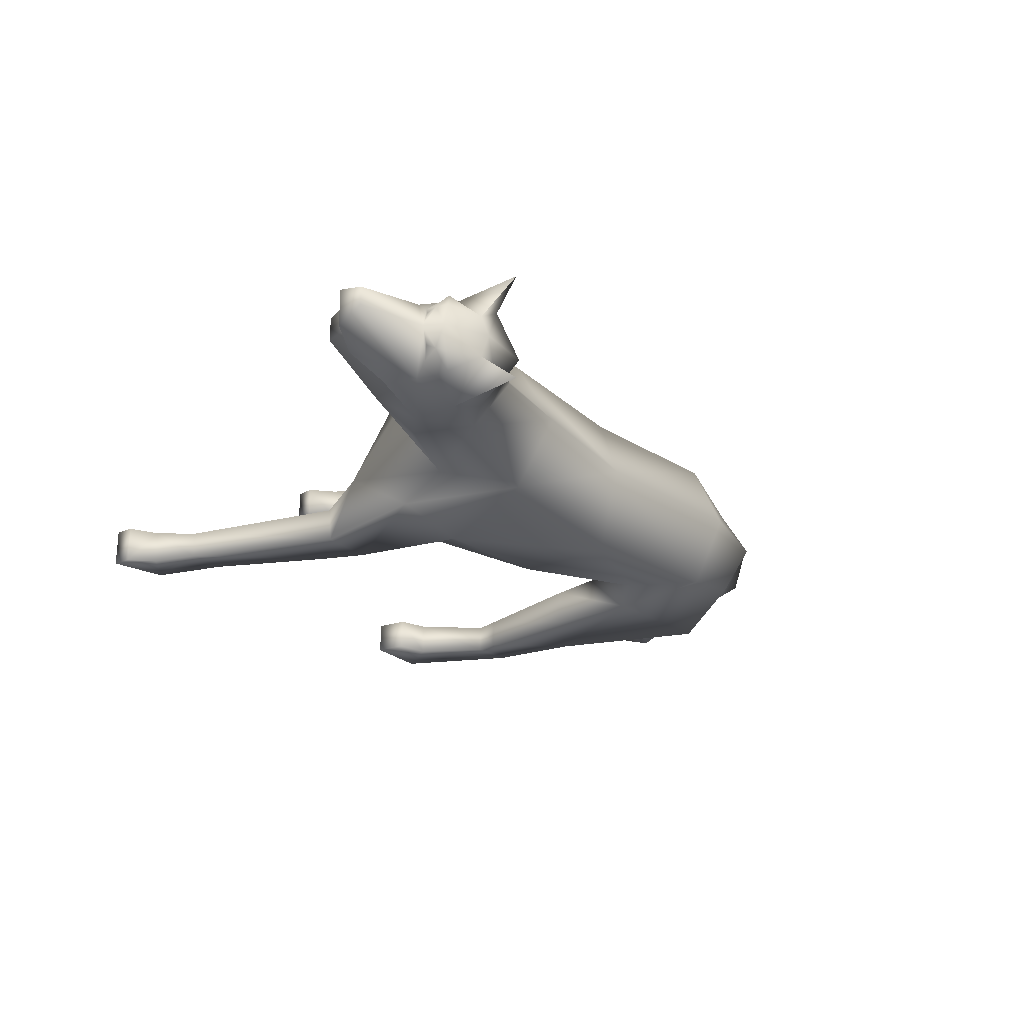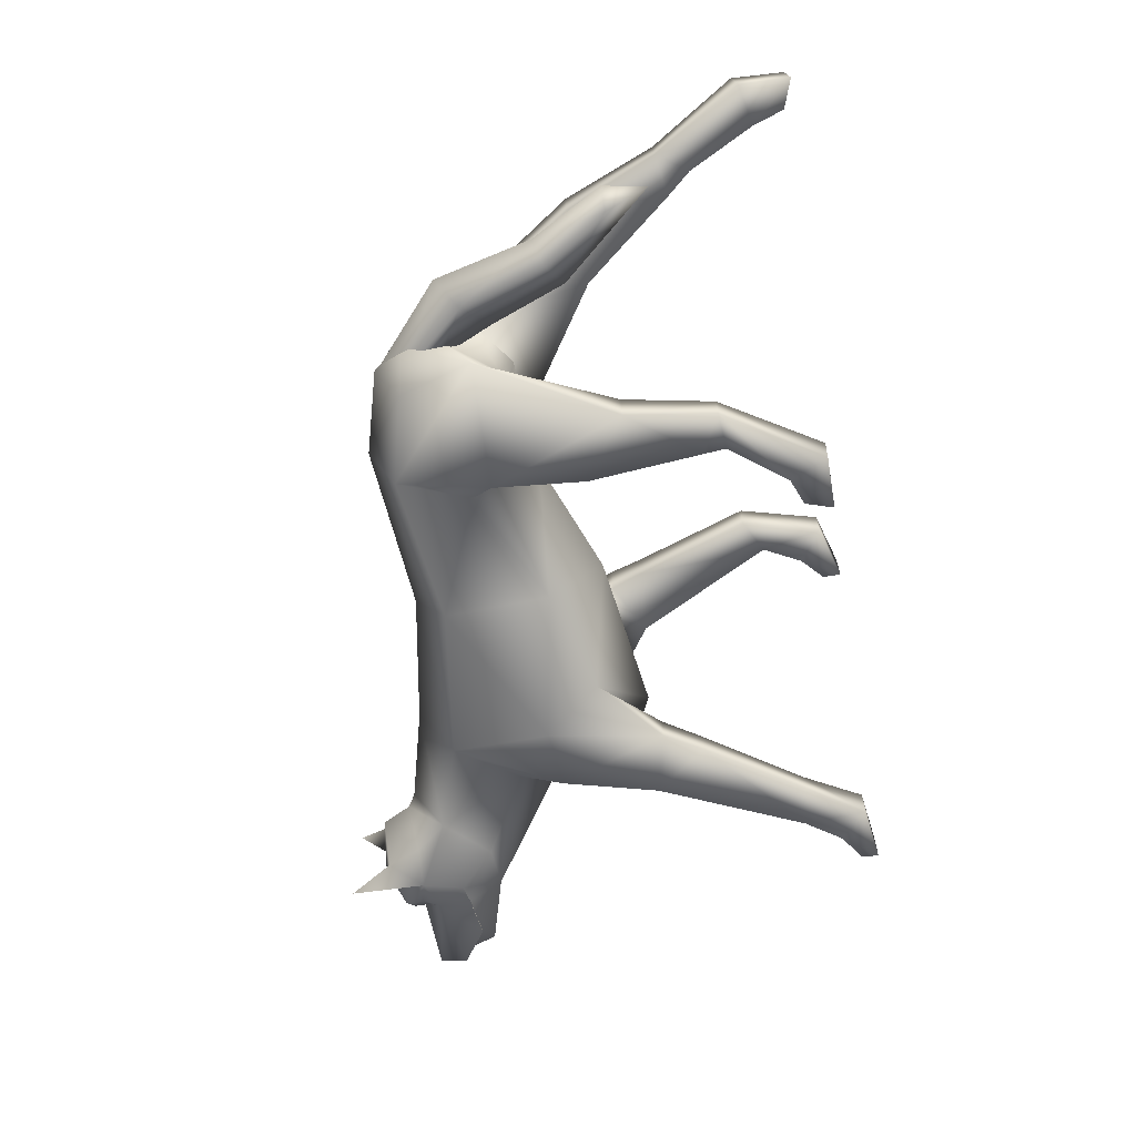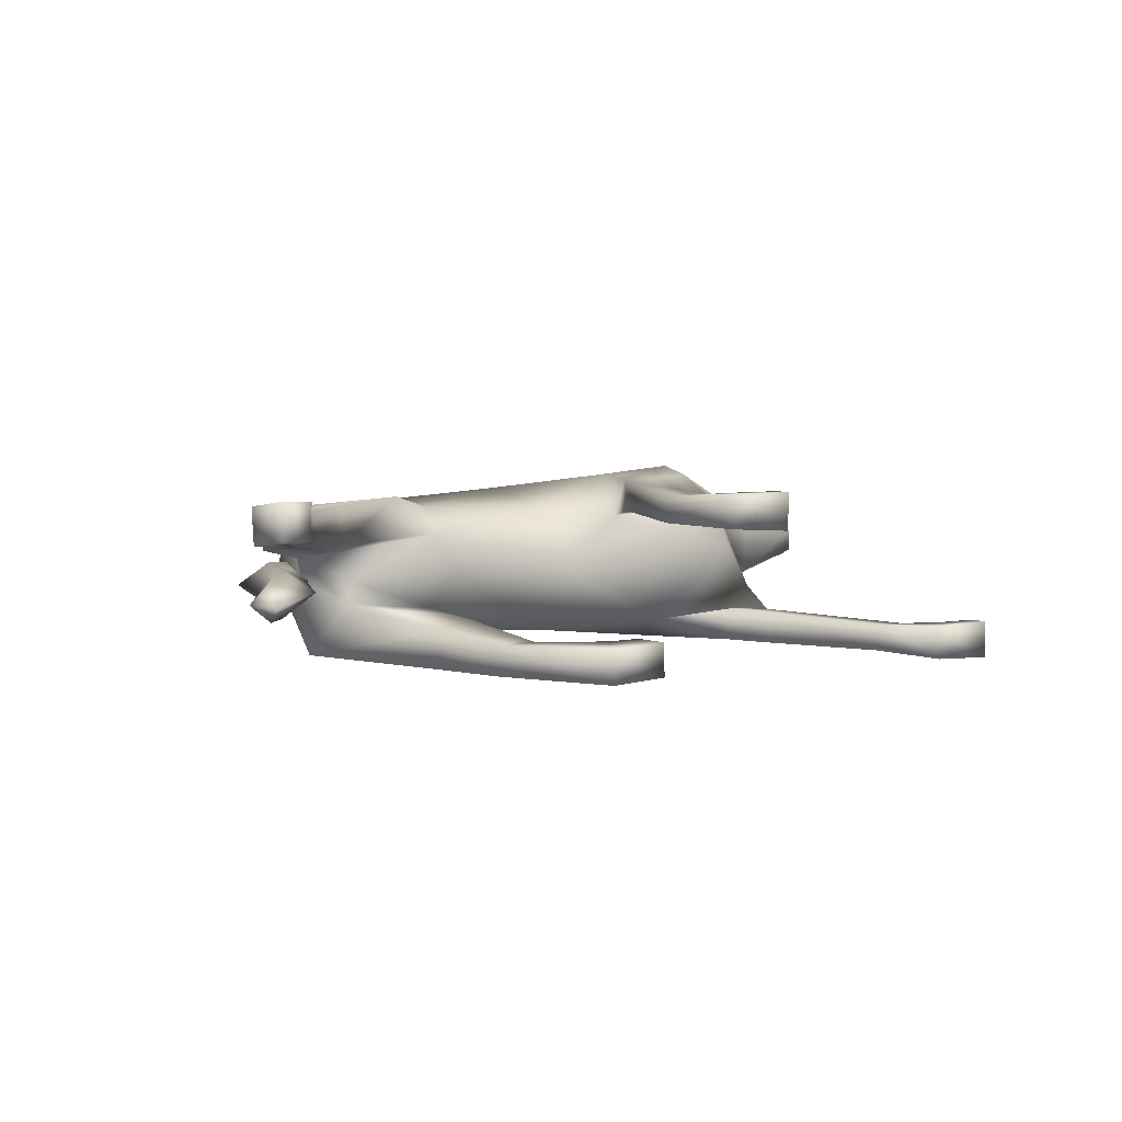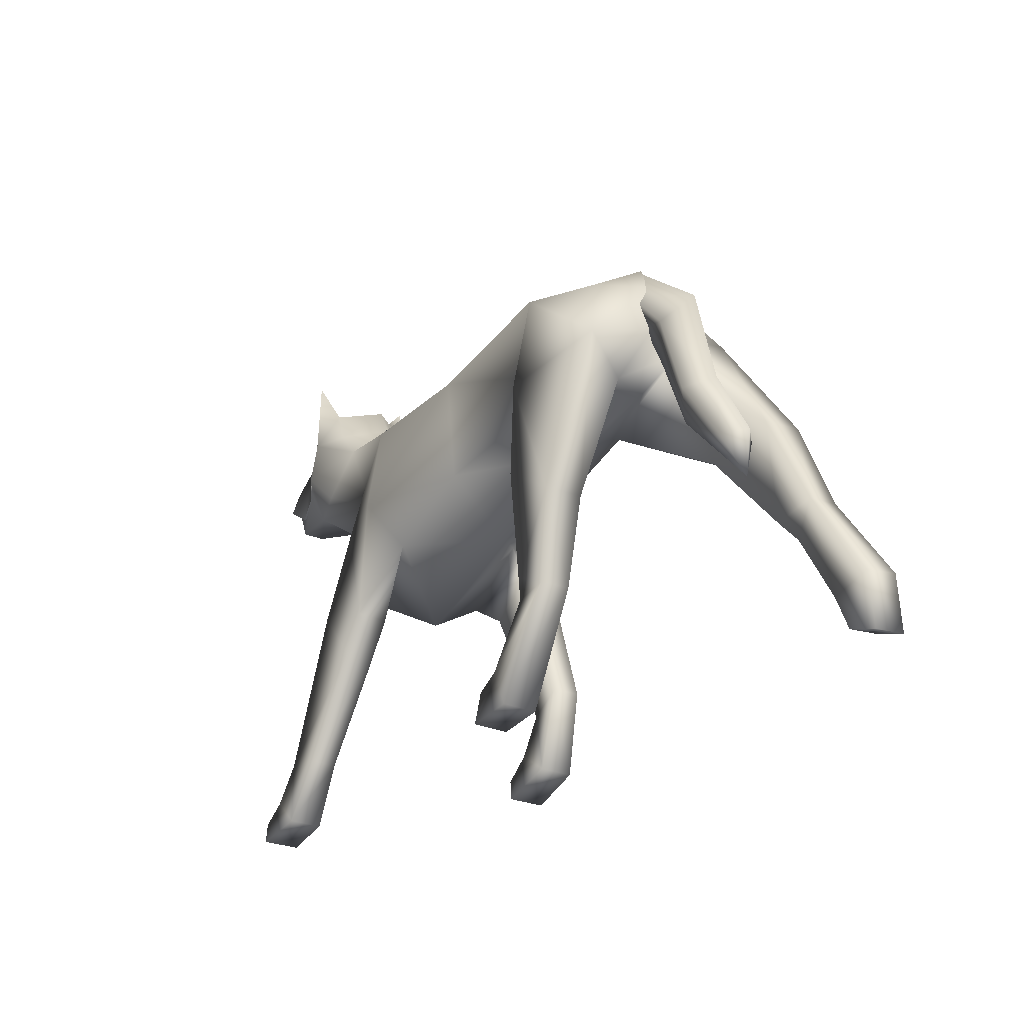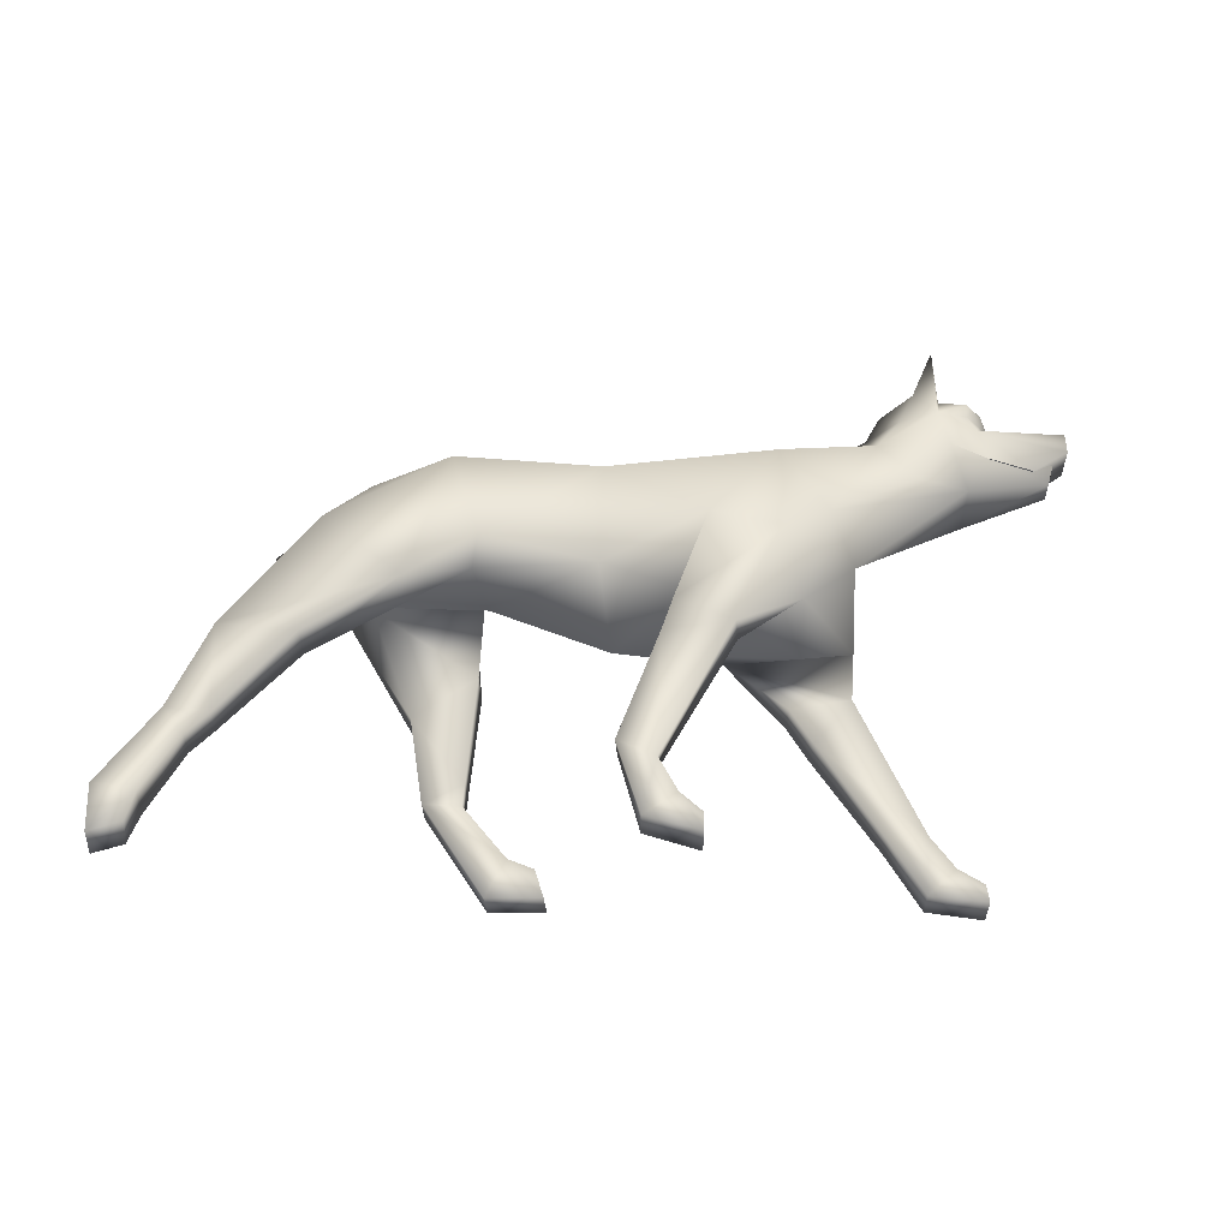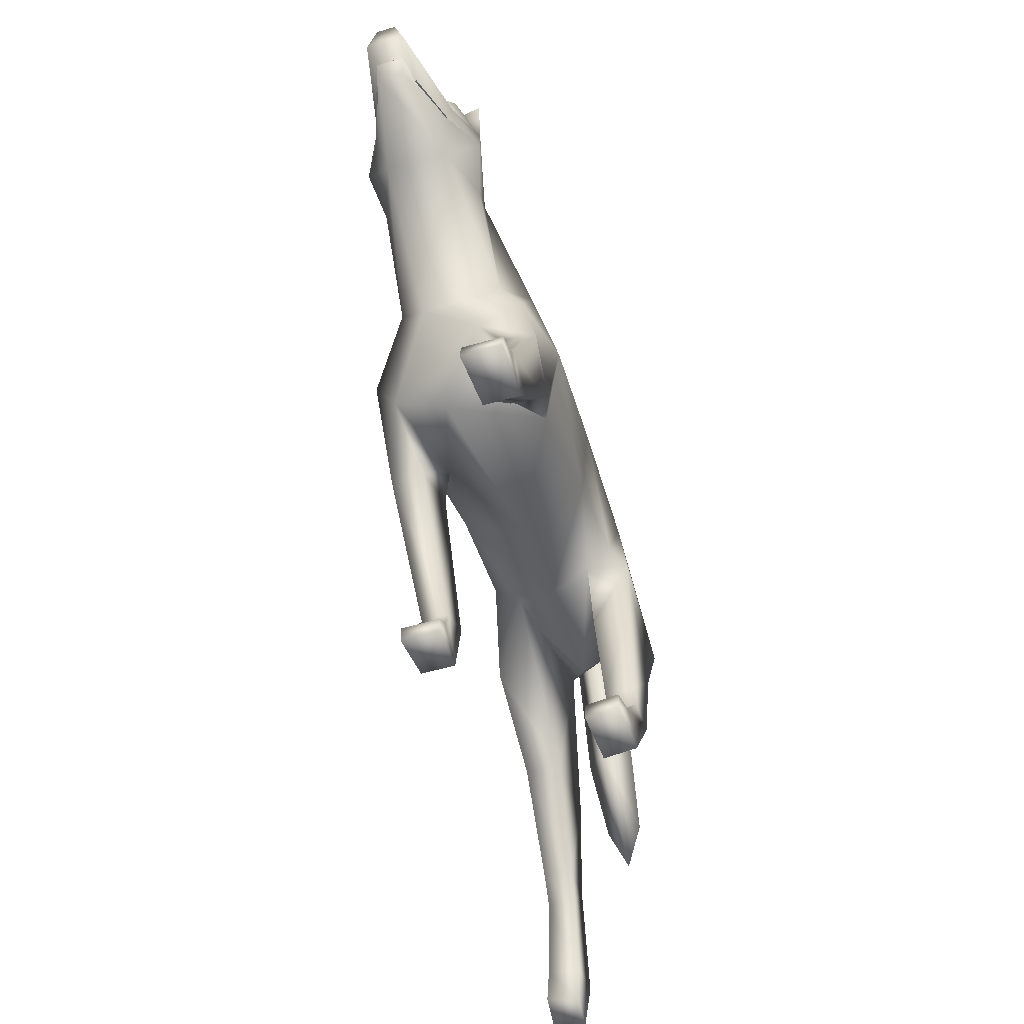
<metadata>
{"format":"obj","ext":"obj","renderer":"f3d","projection":"perspective","resolution":1024,"background":"white","views":[{"elev":-24.7,"azim":130.9,"up":"+Z"},{"elev":-64.3,"azim":-81.3,"up":"+Z"},{"elev":5.2,"azim":-33.3,"up":"+Z"},{"elev":-27.1,"azim":-123.2,"up":"+Y"},{"elev":55.4,"azim":-0.6,"up":"+Z"},{"elev":-56.6,"azim":107.0,"up":"+Y"}]}
</metadata>
<code>
v 1.042 1.009 0.03843
v 0.7511 1.057 0.1219
v 0.8399 1.034 0.08582
v 0.808 0.8839 0.06381
v 0.9924 0.9306 0.02237
v 0.9787 0.9714 0.02618
v 0.9698 0.9731 0.03681
v 0.6175 0.9887 0.09196
v -0.5648 0.7711 0.1459
v -0.761 0.486 0.1657
v -0.8438 0.2848 0.1725
v -0.9579 0.09994 0.2001
v -0.9501 -0.0147 0.2146
v -0.8809 0.01015 0.2108
v -0.8665 0.08036 0.2018
v -0.796 0.2196 0.1784
v -0.5912 0.4653 0.1693
v -0.3897 0.5948 0.1755
v 0.2831 0.4528 0.2104
v 0.3956 0.6796 0.2207
v -0.2984 0.9287 0.143
v -0.4719 0.889 0.09167
v 0.1597 0.5151 0.2009
v 0.1204 0.1555 0.1858
v 0.1594 0.07205 0.1927
v 0.2055 0.02592 0.1956
v 0.2048 -0.01393 0.1956
v 0.08697 0.02233 0.1927
v 0.0394 0.1949 0.1829
v 0.2396 0.7348 0.2009
v 0.02244 0.8764 0.1691
v 0.3989 0.9265 0.16
v -0.2346 0.7222 -0.08987
v 0.6721 1.058 0.08929
v 0.7692 1.148 0.0441
v 0.7067 1.135 0.08429
v 0.7695 0.9665 0.1263
v 0.01023 0.6529 0.1343
v 0.5002 0.7863 0.1296
v -0.2408 0.7277 0.1403
v 0.1919 0.5991 0.1124
v 0.6979 0.8882 0.105
v -0.6934 0.5431 0.03735
v -0.5021 0.8696 0.0176
v -0.6284 0.7327 0.03456
v -0.7842 0.4004 0.02273
v -0.5557 0.7249 0.03654
v 0.7524 1.229 0.1169
v -0.7598 0.4812 0.08312
v -0.8421 0.2823 0.1094
v -0.959 0.08938 0.1281
v -0.9533 -0.02256 0.1423
v -0.8892 -0.001064 0.139
v -0.8671 0.06847 0.13
v -0.795 0.2125 0.1158
v -0.5911 0.4612 0.08648
v 0.2893 0.4539 0.1379
v 0.1676 0.5152 0.1286
v 0.1204 0.1558 0.1274
v 0.1595 0.07178 0.12
v 0.2055 0.0258 0.1142
v 0.2046 -0.01409 0.1142
v 0.087 0.0223 0.12
v 0.04379 0.1954 0.1247
v 0.4266 0.5385 0.1592
v 1.042 1.009 -0.04498
v 1.047 1.074 0.01714
v 0.881 1.087 -0.003277
v 0.761 1.161 -0.003277
v 0.6421 1.142 -0.003385
v 0.6059 1.075 -0.00344
v 0.3682 1.006 0.008207
v 0.06975 0.9588 0.002393
v -0.3089 0.9929 -0.009847
v -0.4971 0.9384 -0.01408
v -0.6811 0.7814 -0.01719
v -0.7367 0.5615 -0.01642
v -0.8278 0.401 -0.01729
v -0.8101 0.3052 -0.01588
v -0.6298 0.5068 -0.01302
v -0.5628 0.6758 -0.01297
v 0.7511 1.057 -0.1284
v 0.8399 1.034 -0.09237
v -0.221 0.6274 -0.002585
v 0.03596 0.5231 -0.01153
v 0.4227 0.4689 0.04264
v 0.5491 0.6828 0.06093
v 0.8069 0.8827 -0.07116
v 0.9924 0.9306 -0.02892
v 0.9787 0.9714 -0.03274
v 0.9698 0.9731 -0.04337
v -0.4728 0.6435 -0.009452
v 0.6131 0.9876 -0.09692
v -0.5414 0.7178 -0.1747
v -0.3824 0.4231 -0.1836
v -0.3537 0.2248 -0.1765
v -0.219 0.007452 -0.1788
v -0.09906 0.004041 -0.1713
v -0.1172 0.06676 -0.1694
v -0.1774 0.09131 -0.1743
v -0.2703 0.2163 -0.1731
v -0.2425 0.5178 -0.1787
v -0.2601 0.721 -0.1828
v 0.5365 0.4697 -0.189
v 0.5075 0.6833 -0.1521
v -0.2908 0.9257 -0.1605
v -0.4714 0.8865 -0.1174
v 0.4027 0.4399 -0.1766
v 0.6776 0.1471 -0.1858
v 0.7268 0.06744 -0.1927
v 0.7793 0.02895 -0.1956
v 0.7846 -0.01056 -0.1956
v 0.6622 0.007688 -0.1927
v 0.5882 0.134 -0.1817
v 0.3548 0.6951 -0.1913
v 0.03256 0.8749 -0.1691
v 0.3891 0.9203 -0.1413
v -0.2541 0.6769 0.08228
v 0.671 1.058 -0.09678
v 0.7692 1.148 -0.05065
v 0.7067 1.135 -0.09086
v 0.7686 0.9652 -0.1337
v 0.03112 0.6432 -0.1506
v 0.5042 0.7859 -0.1013
v -0.2285 0.7691 -0.1487
v 0.2757 0.5729 -0.137
v 0.693 0.8859 -0.1117
v -0.533 0.7783 -0.01482
v -0.5004 0.9422 -0.01422
v -0.5068 0.7962 -0.01278
v -0.5418 0.879 -0.01458
v -0.6906 0.542 -0.06742
v -0.5005 0.8689 -0.04446
v -0.6257 0.7317 -0.06505
v -0.7821 0.3996 -0.0549
v -0.4747 0.6729 -0.06239
v 0.5752 1.057 -0.002227
v 0.7524 1.229 -0.1235
v -0.386 0.4241 -0.1007
v -0.3562 0.2252 -0.1137
v -0.2234 0.004573 -0.1062
v -0.1042 0.000341 -0.09884
v -0.1223 0.06312 -0.09696
v -0.1787 0.08973 -0.1013
v -0.2725 0.2164 -0.1103
v -0.2459 0.5183 -0.09586
v 0.5434 0.4692 -0.1166
v 0.4076 0.4398 -0.1046
v 0.6777 0.1465 -0.1274
v 0.7269 0.06721 -0.12
v 0.7792 0.02884 -0.1142
v 0.7845 -0.01072 -0.1142
v 0.6622 0.007671 -0.12
v 0.5928 0.1345 -0.1236
v 0.5477 0.5506 -0.0676
v 0.9835 1.005 0.01964
v 0.9835 1.005 -0.0262
v 0.9723 0.9414 0.0257
v 0.9723 0.9414 -0.03225
v 0.8579 0.9614 0.07846
v 0.9585 0.954 0.04357
v 0.9585 0.954 -0.05012
v 0.8579 0.9614 -0.08501
v 1.007 0.9795 0.02618
v 0.8416 0.9662 0.08376
v 1.007 0.9795 -0.03274
v 0.8424 0.9702 -0.09032
v 1.047 1.074 -0.02369
v 0.9803 0.9781 0.01758
v 0.9803 0.9781 -0.02413
v 0.99 0.9703 0.01107
v 0.99 0.9703 -0.01762
v 0.9568 0.9684 0.02746
v 0.9568 0.9684 -0.03401
v 0.9649 0.974 0.01721
v 0.9649 0.974 -0.02377
v 1.007 0.9797 0.02618
v 0.8416 0.9662 0.08376
v 0.8579 0.9614 0.07846
v 0.9585 0.9539 0.04357
v 0.9585 0.9539 -0.05012
v 1.007 0.9797 -0.03274
v 0.8424 0.9701 -0.09032
v 0.8579 0.9614 -0.08501
v 0.7524 1.229 0.1169
v 0.7524 1.229 -0.1235
v 0.1345 0.4417 0.1966
v 0.14 0.4418 0.1276
v 0.4501 0.3556 -0.1781
v 0.4561 0.3564 -0.1092
v -0.7494 0.2691 0.1745
v -0.7493 0.2658 0.1085
v -0.2656 0.267 -0.1739
v -0.2682 0.2674 -0.1078
v 0.8566 0.9598 0.07866
v 0.8566 0.9598 -0.08521
v 0.8424 0.9686 0.08362
v 0.8425 0.9692 -0.09017
v 0.8204 1.075 -0.08946
v 0.841 1.102 0.06721
v 0.858 1.102 0.04604
v 0.8244 1.106 0.08608
v 0.8204 1.075 0.08291
v 0.8646 1.083 0.03458
v 0.8491 1.066 0.0579
v 0.8244 1.106 -0.09263
v 0.8576 1.124 -0.003277
v 0.841 1.102 -0.07376
v 0.858 1.102 -0.0526
v 0.8646 1.083 -0.04113
v 0.8491 1.066 -0.06445
v 0.842 1.121 -0.05683
v 0.842 1.121 0.05027
f 68 205 3
f 3 180 1
f 1 67 3
f 77 45 76
f 76 44 75
f 77 46 43
f 74 22 21
f 73 21 31
f 73 32 72
f 8 2 34
f 5 178 4
f 11 16 191
f 10 18 9
f 187 24 19
f 28 24 29
f 11 15 16
f 9 18 21
f 23 20 30
f 27 25 28
f 13 15 12
f 69 36 35
f 2 8 37
f 39 8 32
f 40 31 21
f 31 30 32
f 20 32 30
f 108 148 126
f 3 37 179
f 8 42 37
f 34 2 36
f 38 85 41
f 41 86 65
f 39 4 42
f 4 37 42
f 40 118 38
f 37 195 179
f 207 35 213
f 70 34 36
f 202 2 203
f 46 78 79
f 46 80 43
f 43 81 45
f 45 130 44
f 41 58 23
f 41 23 30
f 57 58 41
f 22 129 131
f 47 92 118
f 71 8 34
f 8 72 32
f 2 202 35
f 37 3 2
f 36 2 48
f 35 185 2
f 48 35 36
f 118 92 84
f 50 192 55
f 47 56 49
f 59 188 57
f 59 63 64
f 50 54 51
f 65 87 39
f 60 62 63
f 54 52 51
f 192 17 191
f 9 47 49
f 40 18 118
f 188 29 187
f 50 12 11
f 60 24 25
f 19 57 65
f 39 32 20
f 51 13 12
f 26 60 25
f 52 14 13
f 27 61 26
f 53 15 14
f 63 27 28
f 18 40 21
f 64 28 29
f 54 16 15
f 38 30 31
f 65 57 41
f 41 30 38
f 86 41 85
f 65 39 20
f 20 19 65
f 181 83 66
f 66 83 168
f 134 77 76
f 76 133 134
f 77 135 78
f 74 107 129
f 73 106 74
f 117 73 72
f 93 119 82
f 167 89 88
f 96 193 101
f 103 95 94
f 109 189 104
f 109 113 114
f 96 100 97
f 94 106 103
f 105 108 115
f 110 112 113
f 100 98 97
f 69 121 70
f 82 122 93
f 93 124 117
f 116 125 106
f 116 117 115
f 105 115 117
f 83 184 122
f 93 122 127
f 119 121 82
f 123 126 85
f 126 155 86
f 124 127 88
f 122 88 127
f 47 136 92
f 125 123 33
f 122 196 198
f 207 120 69
f 70 119 71
f 206 199 82
f 135 79 78
f 135 80 79
f 132 81 80
f 134 130 81
f 66 180 181
f 3 67 68
f 182 5 89
f 147 126 148
f 107 131 129
f 136 33 92
f 71 93 137
f 93 72 137
f 82 120 206
f 122 82 83
f 165 166 183
f 162 160 163
f 5 88 89
f 121 138 82
f 120 82 186
f 138 121 120
f 88 4 87
f 140 145 194
f 18 56 118
f 190 149 147
f 153 149 154
f 140 144 145
f 155 124 87
f 152 150 153
f 142 144 141
f 102 194 193
f 94 139 136
f 125 33 103
f 114 190 189
f 92 33 84
f 97 140 96
f 109 150 110
f 104 155 147
f 124 105 117
f 98 141 97
f 111 150 151
f 99 142 98
f 112 151 152
f 100 143 99
f 112 153 113
f 103 106 125
f 113 154 114
f 101 144 100
f 146 136 139
f 123 116 115
f 155 126 147
f 87 65 155
f 126 123 115
f 86 85 126
f 155 105 124
f 105 155 104
f 126 115 108
f 155 65 86
f 146 103 33
f 123 84 33
f 38 84 85
f 9 22 131
f 9 131 128
f 47 9 128
f 136 128 94
f 128 131 94
f 131 107 94
f 90 157 176
f 7 158 173
f 160 183 163
f 172 176 157
f 6 156 171
f 168 1 66
f 168 83 68
f 168 68 67
f 169 158 7
f 159 170 91
f 171 156 175
f 172 157 90
f 169 173 158
f 174 159 91
f 175 156 6
f 170 159 174
f 21 22 9
f 106 94 107
f 88 87 124
f 4 39 87
f 59 19 24
f 23 188 187
f 57 188 58
f 19 23 187
f 104 149 109
f 108 190 148
f 147 148 190
f 104 189 108
f 10 50 11
f 55 191 16
f 49 192 50
f 10 191 17
f 95 140 139
f 193 145 101
f 139 194 146
f 95 193 96
f 139 94 95
f 49 10 9
f 128 136 47
f 195 37 197
f 196 122 184
f 197 37 178
f 198 167 122
f 203 2 3
f 82 199 83
f 203 200 202
f 201 200 205
f 68 211 210
f 199 206 208
f 209 210 211
f 3 205 203
f 211 83 199
f 68 201 204
f 209 207 68
f 68 210 209
f 207 201 68
f 202 200 213
f 205 204 201
f 205 200 203
f 208 206 212
f 211 199 208
f 208 209 211
f 213 35 202
f 213 201 207
f 213 200 201
f 212 207 209
f 209 208 212
f 120 212 206
f 68 204 205
f 3 179 180
f 77 43 45
f 76 45 44
f 77 78 46
f 74 129 22
f 73 74 21
f 73 31 32
f 5 177 178
f 10 17 18
f 187 29 24
f 28 25 24
f 11 12 15
f 23 19 20
f 27 26 25
f 13 14 15
f 69 70 36
f 39 42 8
f 40 38 31
f 4 178 37
f 207 69 35
f 70 71 34
f 46 79 80
f 43 80 81
f 45 81 130
f 71 137 8
f 8 137 72
f 47 118 56
f 59 64 188
f 59 60 63
f 50 55 54
f 60 61 62
f 54 53 52
f 192 56 17
f 188 64 29
f 50 51 12
f 60 59 24
f 51 52 13
f 26 61 60
f 52 53 14
f 27 62 61
f 53 54 15
f 63 62 27
f 64 63 28
f 54 55 16
f 181 184 83
f 134 132 77
f 76 75 133
f 77 132 135
f 74 106 107
f 73 116 106
f 117 116 73
f 167 182 89
f 103 102 95
f 109 114 189
f 109 110 113
f 96 101 100
f 105 104 108
f 110 111 112
f 100 99 98
f 69 120 121
f 93 127 124
f 116 123 125
f 122 167 88
f 207 212 120
f 70 121 119
f 135 132 80
f 132 134 81
f 134 133 130
f 66 1 180
f 182 177 5
f 71 119 93
f 93 117 72
f 165 164 166
f 162 161 160
f 5 4 88
f 18 17 56
f 190 154 149
f 153 150 149
f 140 141 144
f 152 151 150
f 142 143 144
f 102 146 194
f 114 154 190
f 97 141 140
f 109 149 150
f 98 142 141
f 111 110 150
f 99 143 142
f 112 111 151
f 100 144 143
f 112 152 153
f 113 153 154
f 101 145 144
f 146 33 136
f 146 102 103
f 123 85 84
f 38 118 84
f 160 165 183
f 168 67 1
f 59 57 19
f 23 58 188
f 104 147 149
f 108 189 190
f 10 49 50
f 55 192 191
f 49 56 192
f 10 11 191
f 95 96 140
f 193 194 145
f 139 140 194
f 95 102 193
f 68 83 211

</code>
